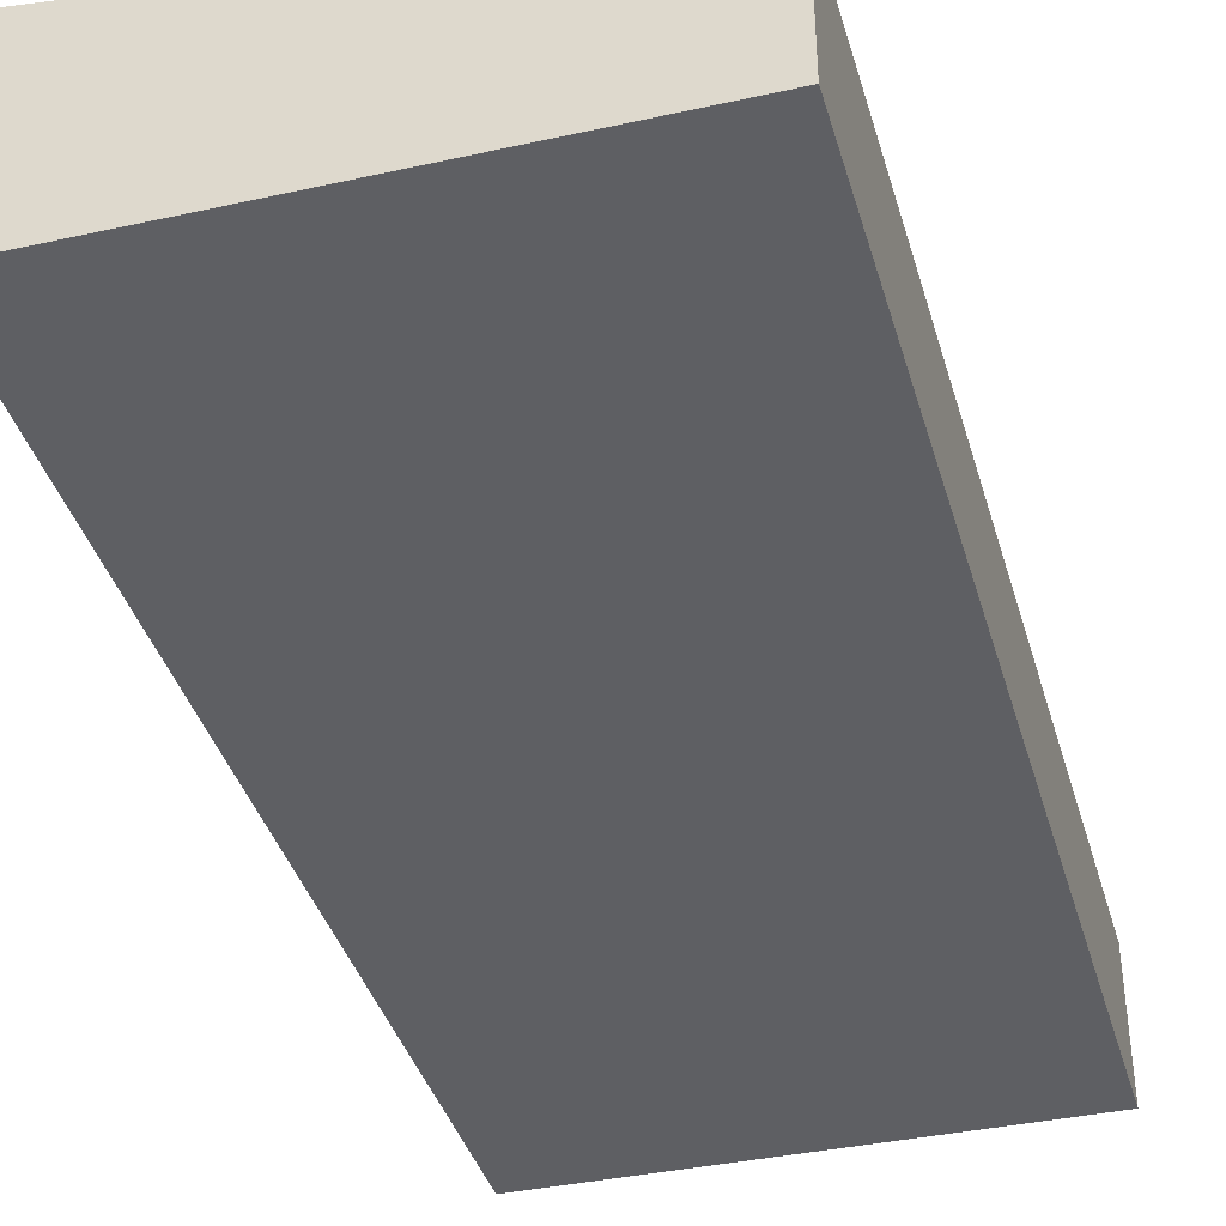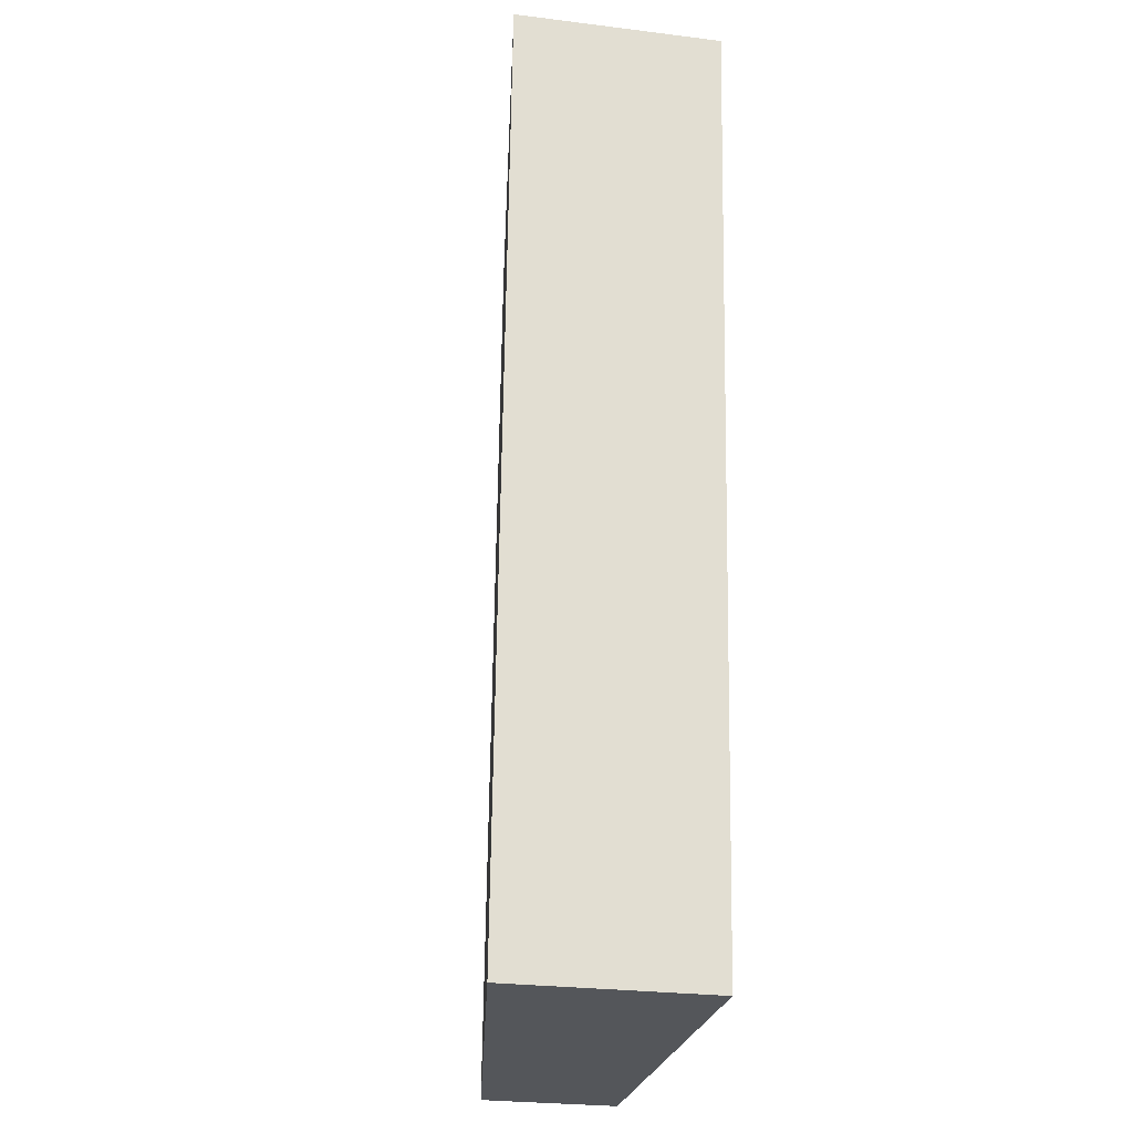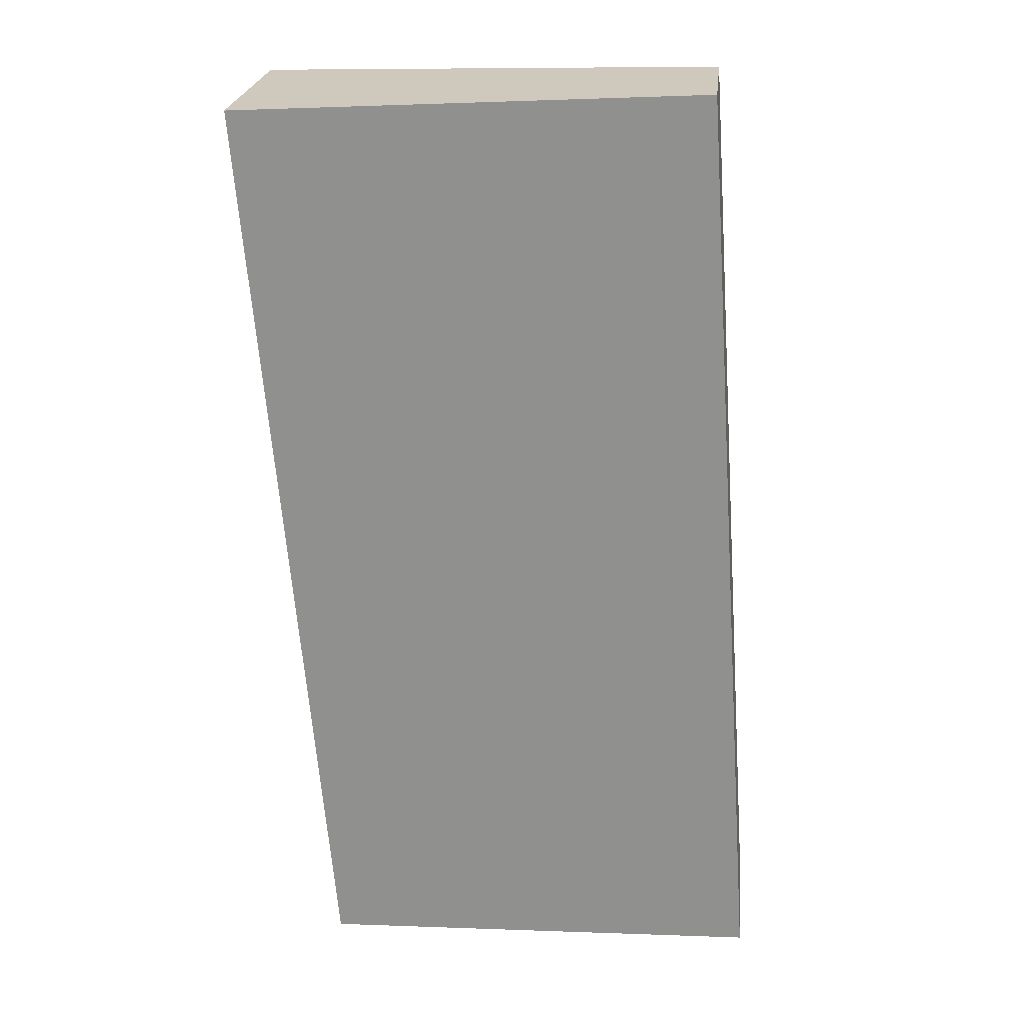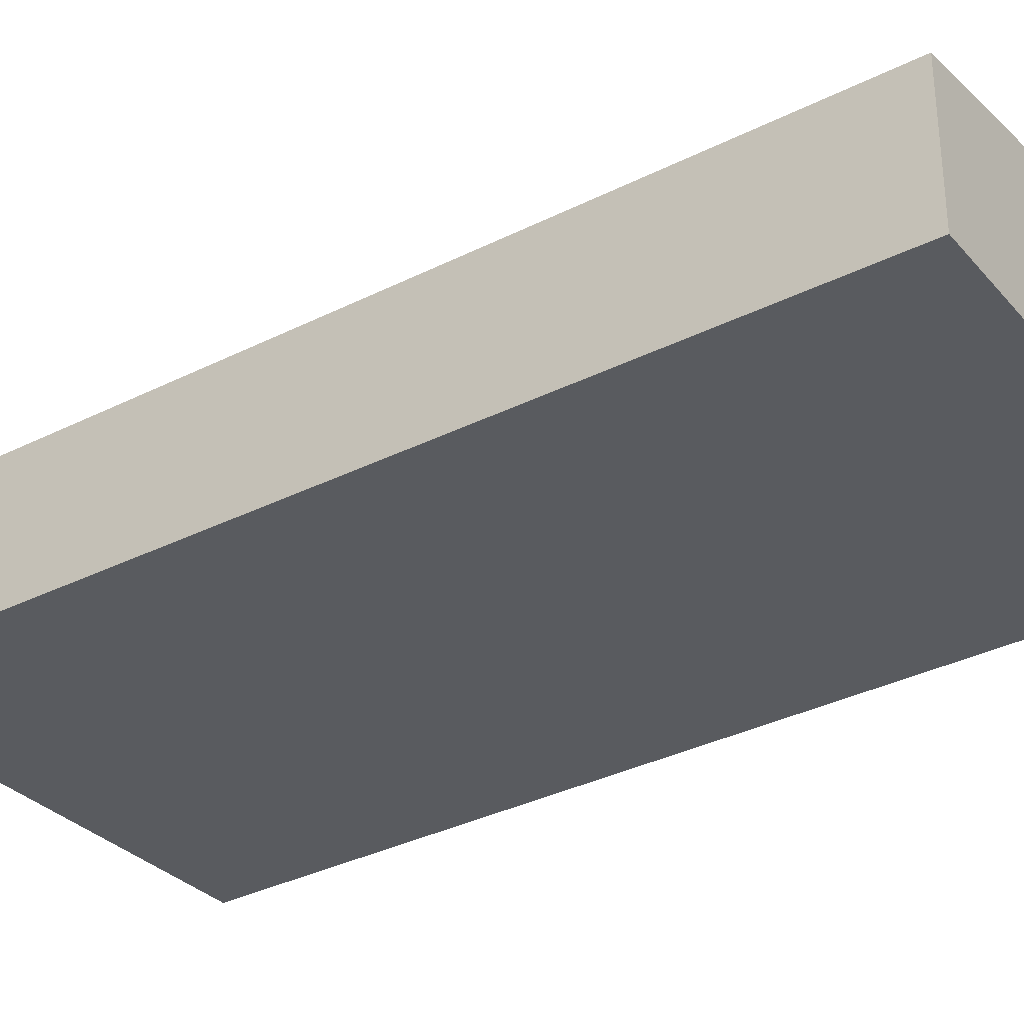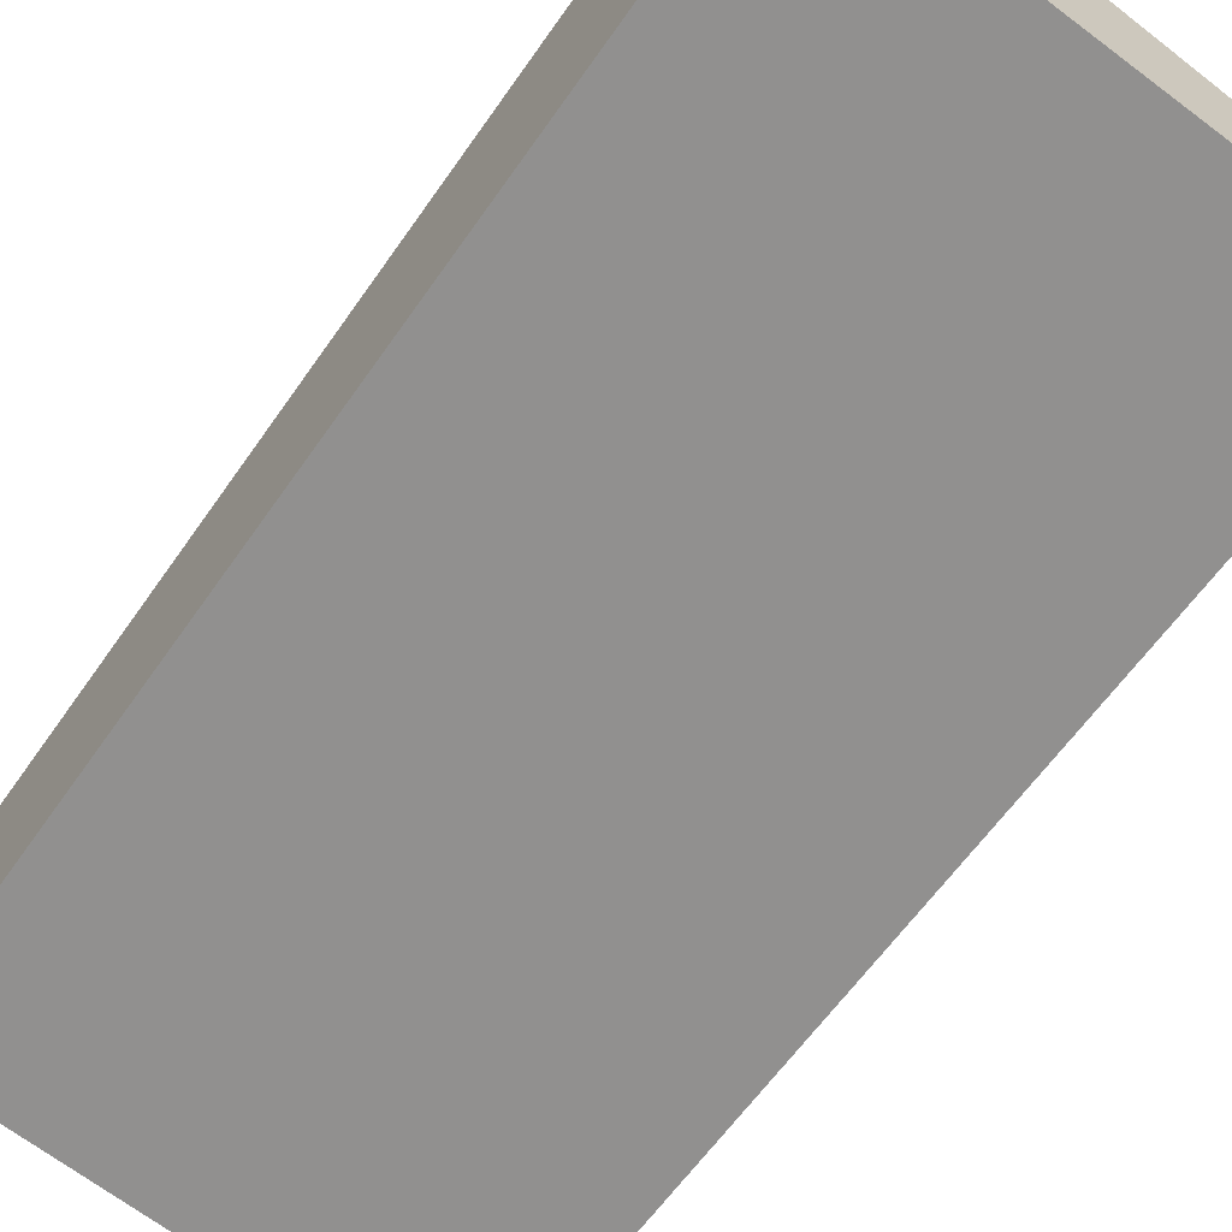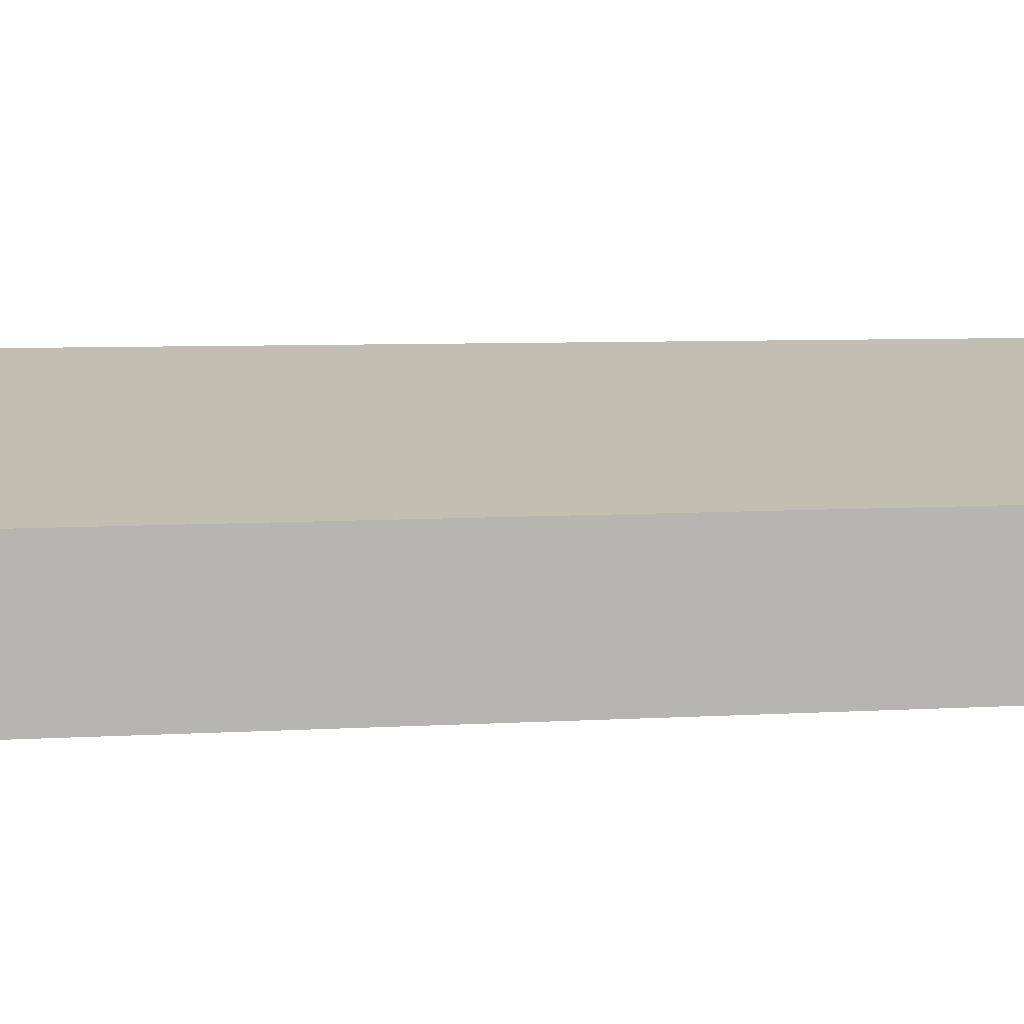
<metadata>
{"format":"obj","ext":"obj","renderer":"f3d","projection":"perspective","resolution":1024,"background":"white","views":[{"elev":-41.0,"azim":12.0,"up":"+Y"},{"elev":-27.2,"azim":-100.8,"up":"+Z"},{"elev":23.4,"azim":6.2,"up":"+Z"},{"elev":-32.0,"azim":121.5,"up":"+Y"},{"elev":-65.7,"azim":-40.2,"up":"+Y"},{"elev":9.2,"azim":77.9,"up":"+Y"}]}
</metadata>
<code>
v  0.462 1.147 -5.266
v  2.667 0.781 0.145
v  3.027 0.781 -5.175
v  0 1.162 7.115e-17
v  0.462 3.224e-16 -5.266
v  3.027 3.169e-16 -5.175
v  0 0 0
v  2.667 -8.879e-18 0.145
g defaultobject
f 1 2 3
f 2 1 4
f 3 5 1
f 5 3 6
f 1 7 4
f 7 1 5
f 7 2 4
f 2 7 8
f 8 3 2
f 3 8 6
f 8 5 6
f 5 8 7

</code>
